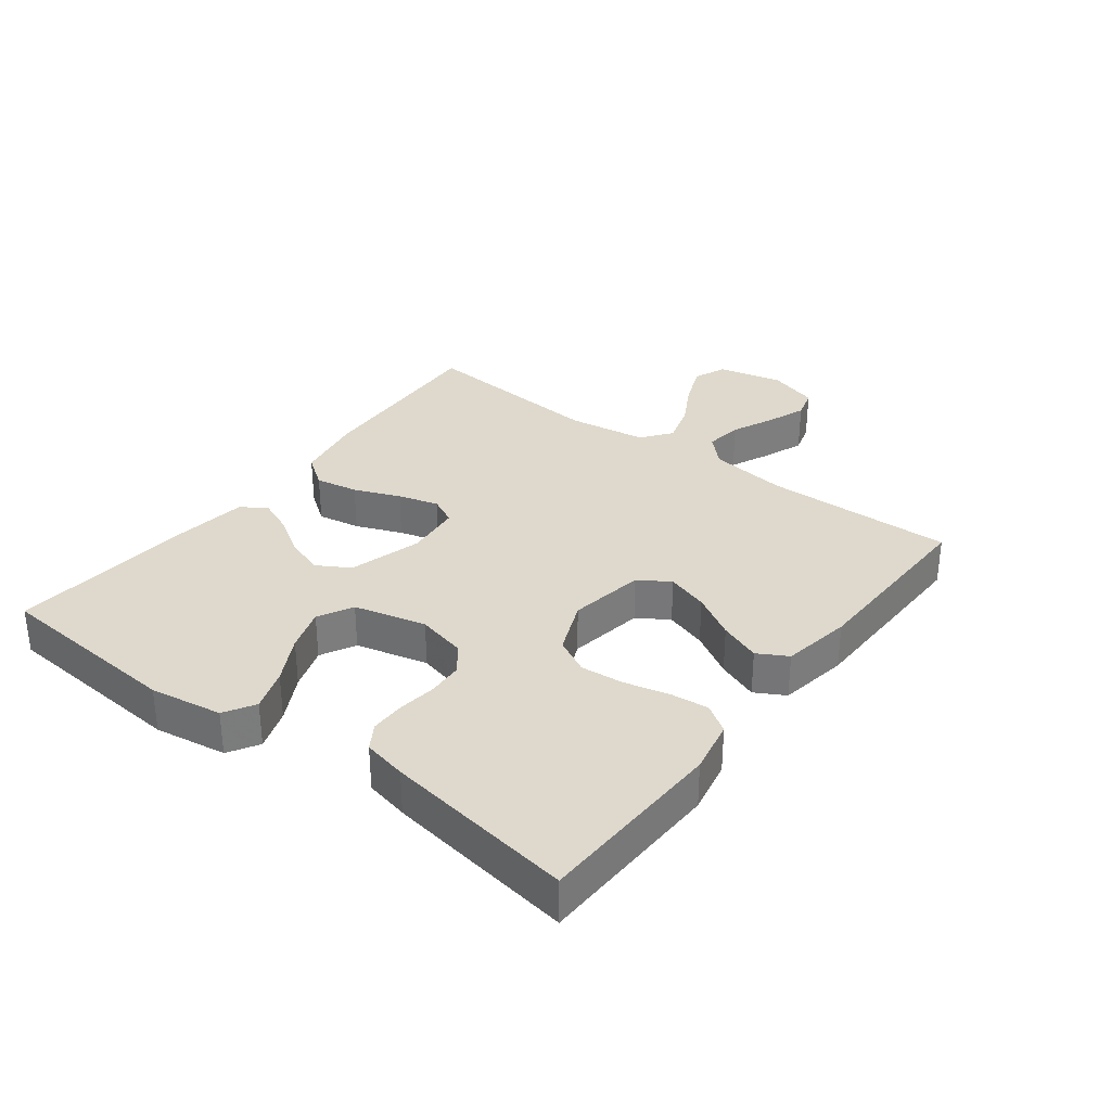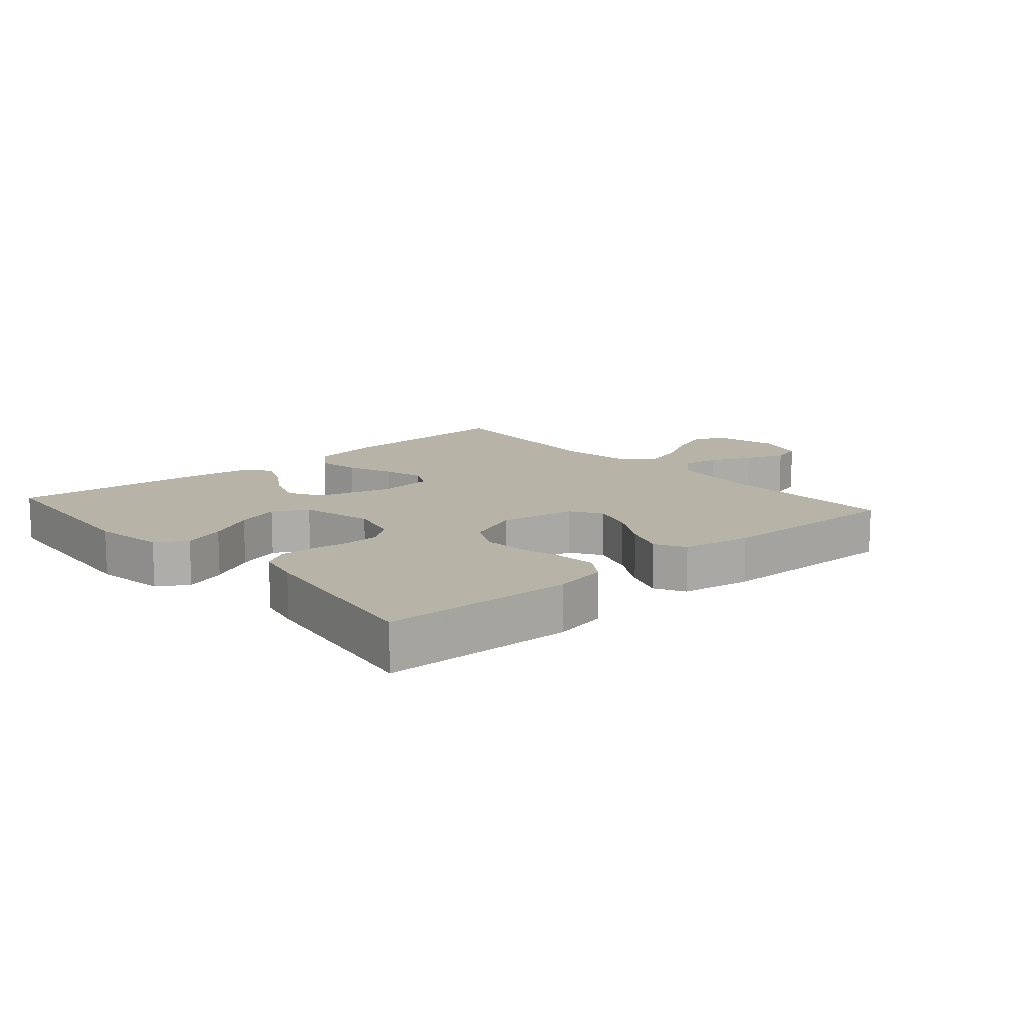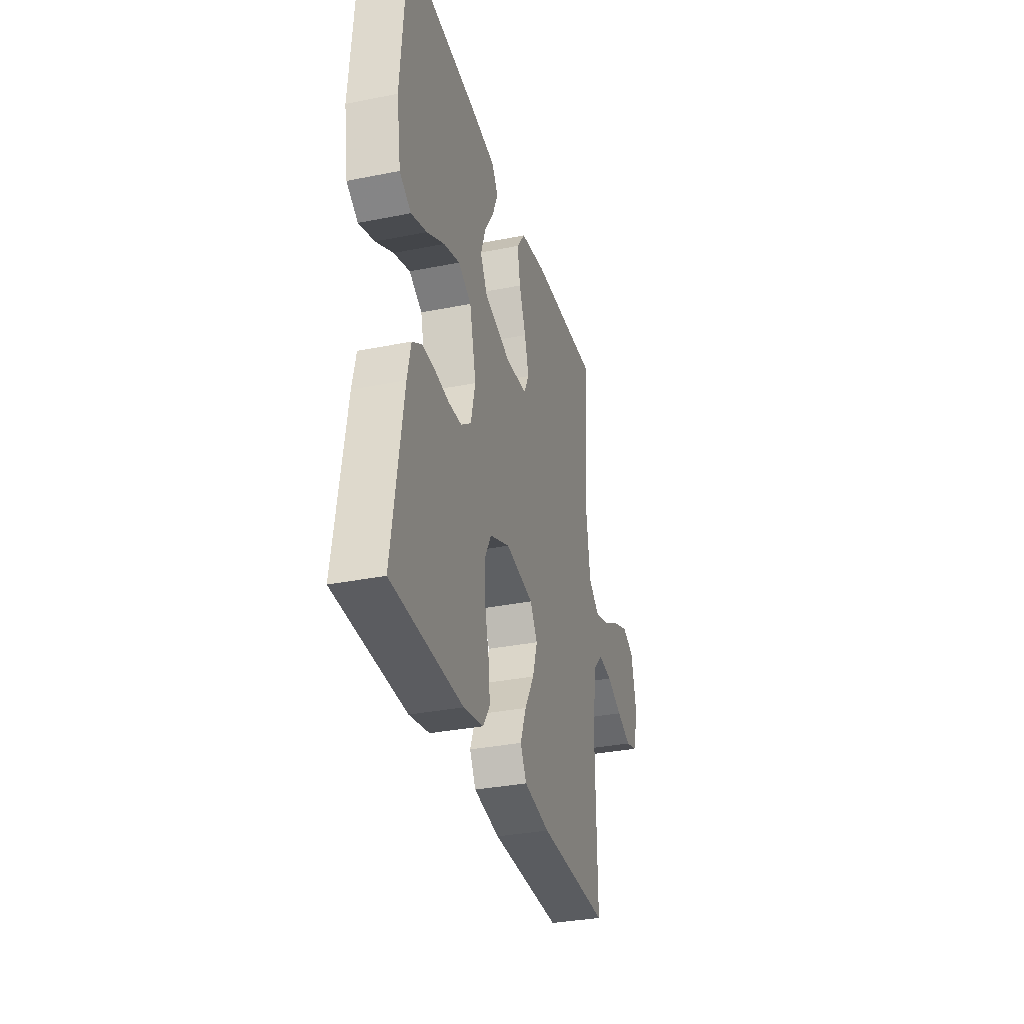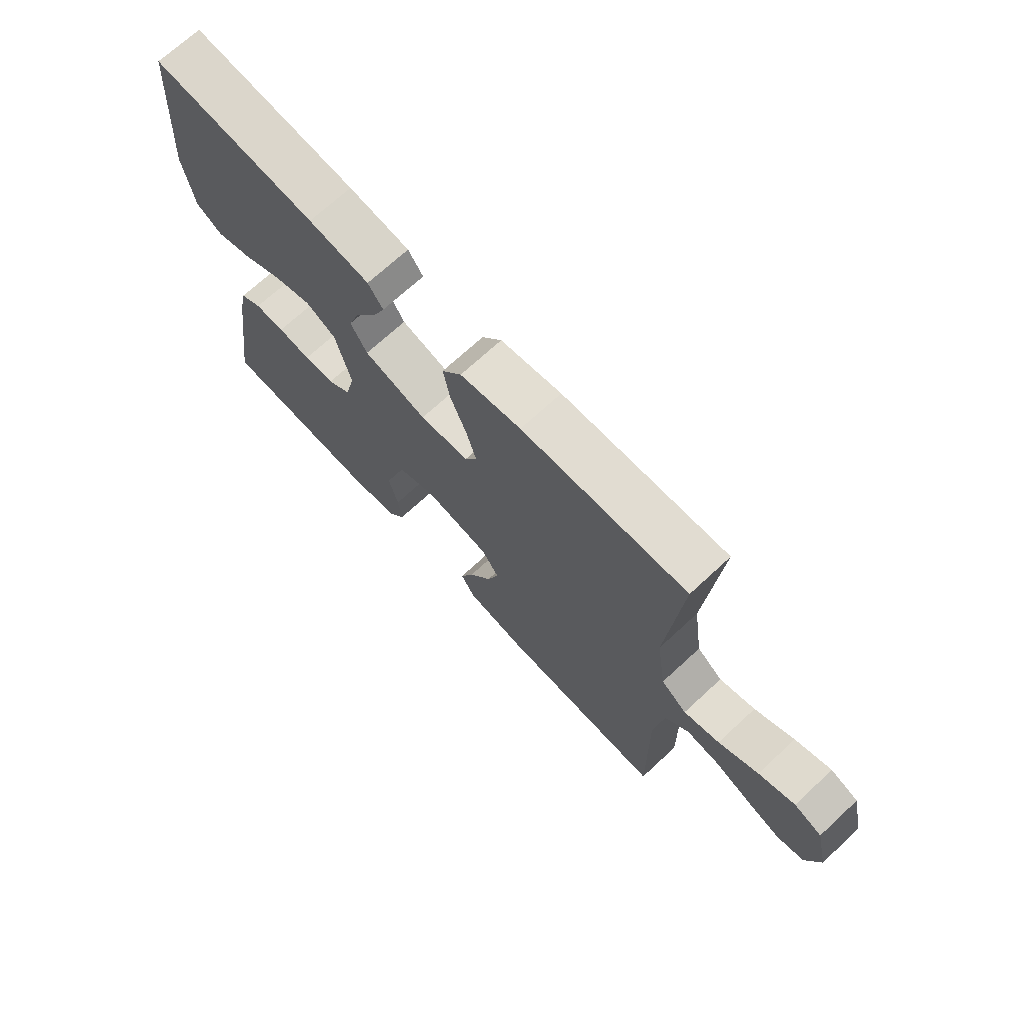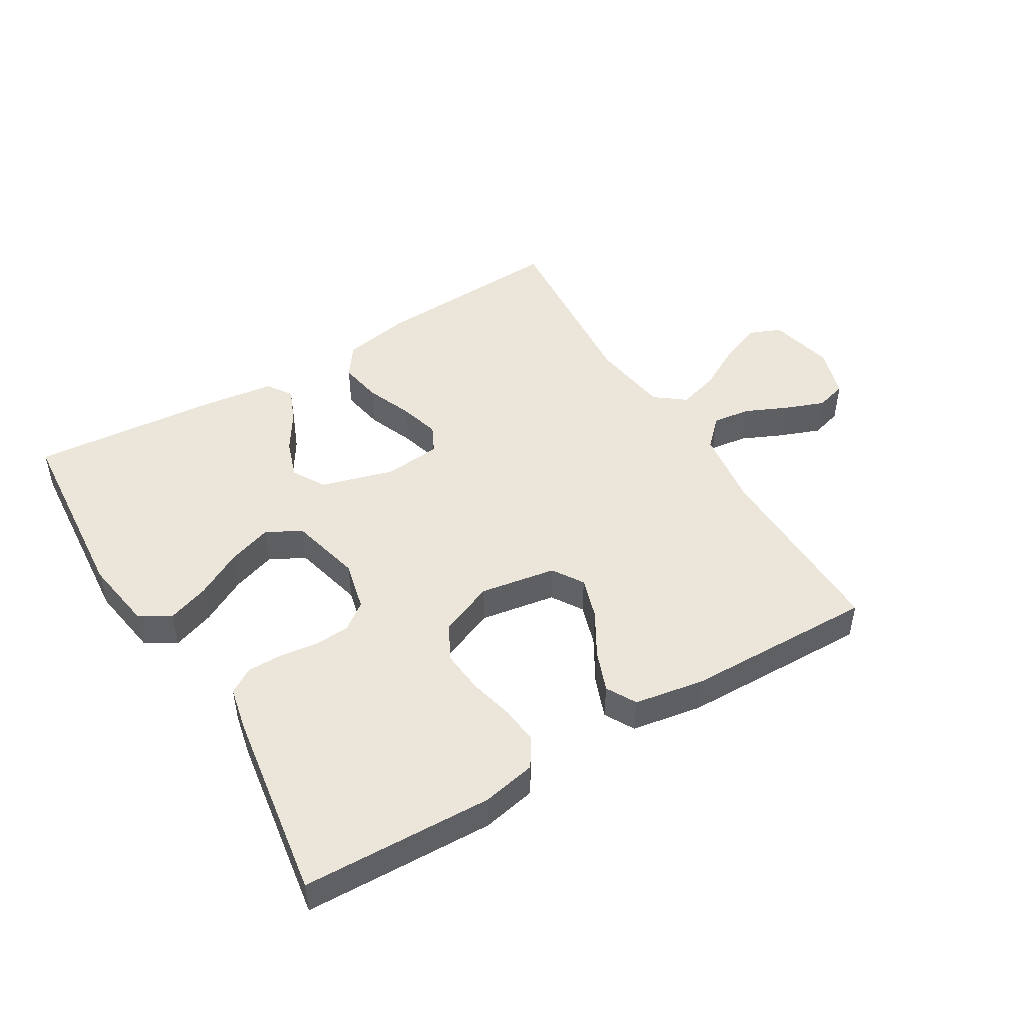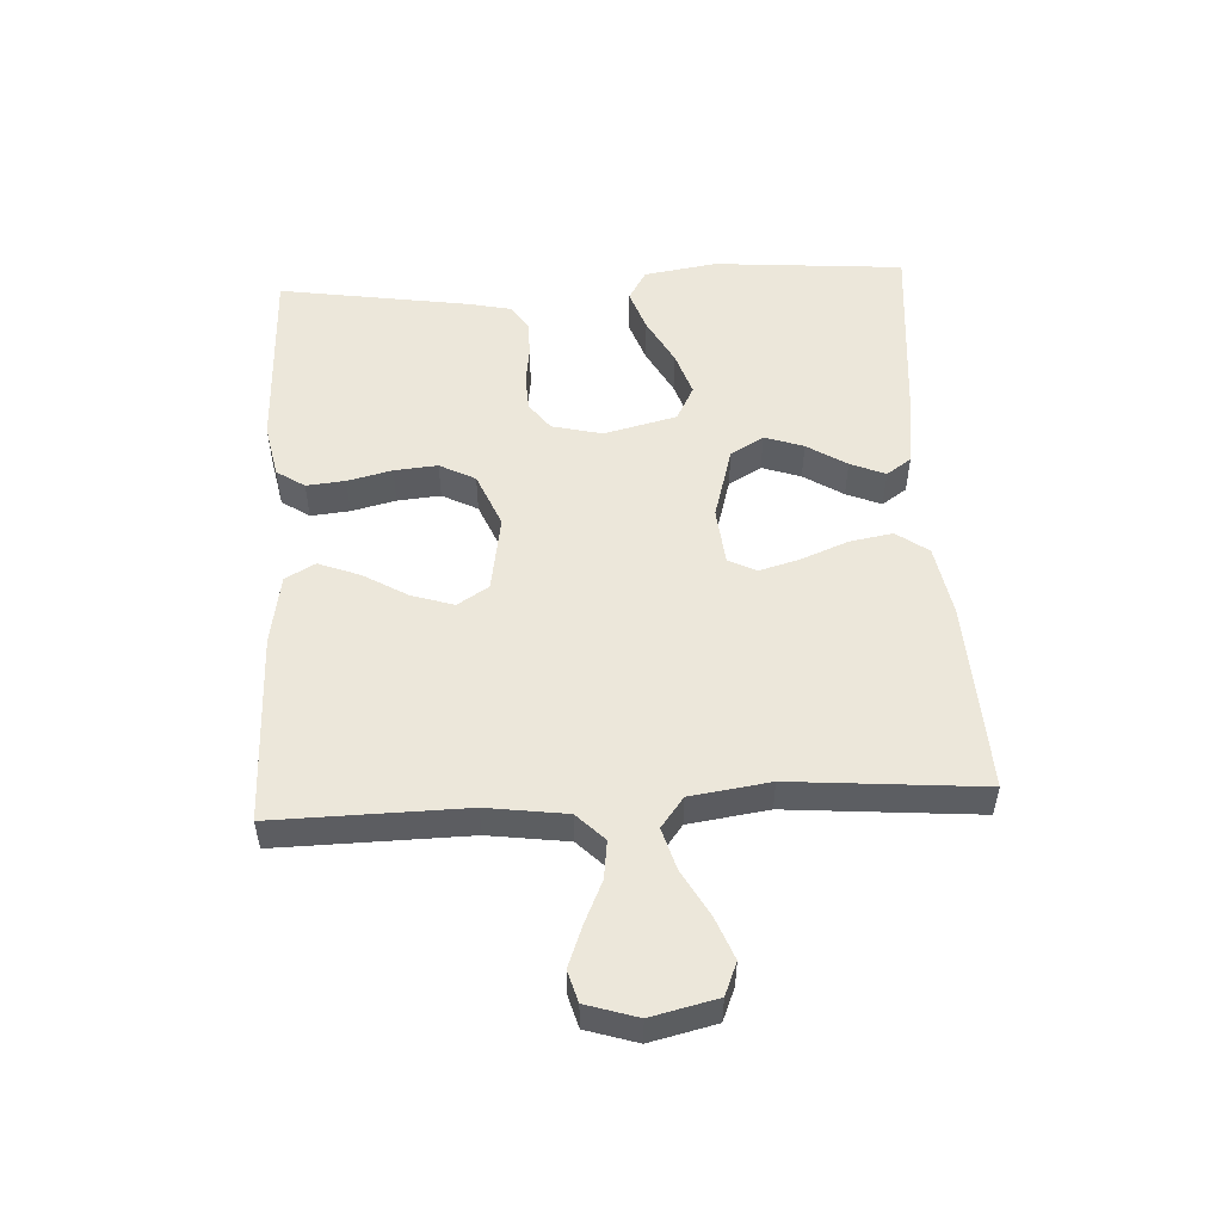
<metadata>
{"format":"obj","ext":"obj","renderer":"f3d","projection":"perspective","resolution":1024,"background":"white","views":[{"elev":32.2,"azim":127.1,"up":"+Y"},{"elev":12.9,"azim":138.8,"up":"+Y"},{"elev":-33.0,"azim":105.4,"up":"+Z"},{"elev":70.6,"azim":-132.8,"up":"+Z"},{"elev":47.8,"azim":148.9,"up":"+Y"},{"elev":52.5,"azim":-93.1,"up":"+Y"}]}
</metadata>
<code>
v -0.5 0.07 -0.5
v -0.495 0.07 -0.2
v -0.512 0.07 -0.075
v -0.555 0.07 -0.032
v -0.615 0.07 -0.04
v -0.681 0.07 -0.07
v -0.744 0.07 -0.094
v -0.793 0.07 -0.08
v -0.818 0.07 0
v -0.794 0.07 0.103
v -0.743 0.07 0.124
v -0.677 0.07 0.098
v -0.605 0.07 0.058
v -0.54 0.07 0.039
v -0.493 0.07 0.075
v -0.475 0.07 0.2
v -0.5 0.07 0.5
v -0.2 0.07 0.485
v -0.089 0.07 0.465
v -0.053 0.07 0.415
v -0.065 0.07 0.347
v -0.094 0.07 0.274
v -0.112 0.07 0.21
v -0.09 0.07 0.166
v 0 0.07 0.157
v 0.115 0.07 0.19
v 0.145 0.07 0.242
v 0.124 0.07 0.303
v 0.085 0.07 0.365
v 0.062 0.07 0.42
v 0.089 0.07 0.459
v 0.2 0.07 0.474
v 0.5 0.07 0.5
v 0.524 0.07 0.2
v 0.506 0.07 0.086
v 0.458 0.07 0.057
v 0.392 0.07 0.08
v 0.318 0.07 0.12
v 0.249 0.07 0.143
v 0.194 0.07 0.114
v 0.166 0.07 0
v 0.185 0.07 -0.079
v 0.228 0.07 -0.111
v 0.284 0.07 -0.114
v 0.344 0.07 -0.106
v 0.399 0.07 -0.106
v 0.439 0.07 -0.131
v 0.454 0.07 -0.2
v 0.5 0.07 -0.5
v 0.2 0.07 -0.51
v 0.115 0.07 -0.493
v 0.086 0.07 -0.449
v 0.092 0.07 -0.388
v 0.109 0.07 -0.318
v 0.115 0.07 -0.25
v 0.086 0.07 -0.194
v 0 0.07 -0.158
v -0.12 0.07 -0.178
v -0.151 0.07 -0.227
v -0.13 0.07 -0.293
v -0.089 0.07 -0.363
v -0.064 0.07 -0.428
v -0.09 0.07 -0.475
v -0.2 0.07 -0.494
v -0.5 0 -0.5
v -0.495 0 -0.2
v -0.512 0 -0.075
v -0.555 0 -0.032
v -0.615 0 -0.04
v -0.681 0 -0.07
v -0.744 0 -0.094
v -0.793 0 -0.08
v -0.818 0 0
v -0.794 0 0.103
v -0.743 0 0.124
v -0.677 0 0.098
v -0.605 0 0.058
v -0.54 0 0.039
v -0.493 0 0.075
v -0.475 0 0.2
v -0.5 0 0.5
v -0.2 0 0.485
v -0.089 0 0.465
v -0.053 0 0.415
v -0.065 0 0.347
v -0.094 0 0.274
v -0.112 0 0.21
v -0.09 0 0.166
v 0 0 0.157
v 0.115 0 0.19
v 0.145 0 0.242
v 0.124 0 0.303
v 0.085 0 0.365
v 0.062 0 0.42
v 0.089 0 0.459
v 0.2 0 0.474
v 0.5 0 0.5
v 0.524 0 0.2
v 0.506 0 0.086
v 0.458 0 0.057
v 0.392 0 0.08
v 0.318 0 0.12
v 0.249 0 0.143
v 0.194 0 0.114
v 0.166 0 0
v 0.185 0 -0.079
v 0.228 0 -0.111
v 0.284 0 -0.114
v 0.344 0 -0.106
v 0.399 0 -0.106
v 0.439 0 -0.131
v 0.454 0 -0.2
v 0.5 0 -0.5
v 0.2 0 -0.51
v 0.115 0 -0.493
v 0.086 0 -0.449
v 0.092 0 -0.388
v 0.109 0 -0.318
v 0.115 0 -0.25
v 0.086 0 -0.194
v 0 0 -0.158
v -0.12 0 -0.178
v -0.151 0 -0.227
v -0.13 0 -0.293
v -0.089 0 -0.363
v -0.064 0 -0.428
v -0.09 0 -0.475
v -0.2 0 -0.494
f 63 64 1 2
f 60 61 62 63
f 59 60 63 2
f 58 59 2 3
f 57 58 3 4
f 51 52 53 54
f 51 54 55
f 50 51 55
f 49 50 55
f 48 49 55 56
f 44 45 46 47
f 43 44 47 48
f 35 36 37 38
f 35 38 39
f 34 35 39
f 33 34 39
f 32 33 39 40
f 28 29 30 31
f 27 28 31 32
f 19 20 21 22
f 19 22 23
f 16 17 18 19
f 15 16 19 23
f 14 15 23 24
f 10 11 12 13
f 10 13 14
f 9 10 14
f 8 9 14
f 5 6 7 8
f 5 8 14 24
f 43 48 56 57
f 42 43 57 4
f 41 42 4
f 27 32 40 41
f 26 27 41
f 25 26 41 4
f 4 5 24 25
f 66 65 128 127
f 127 126 125 124
f 66 127 124 123
f 67 66 123 122
f 68 67 122 121
f 118 117 116 115
f 119 118 115
f 119 115 114
f 119 114 113
f 120 119 113 112
f 111 110 109 108
f 112 111 108 107
f 102 101 100 99
f 103 102 99
f 103 99 98
f 103 98 97
f 104 103 97 96
f 95 94 93 92
f 96 95 92 91
f 86 85 84 83
f 87 86 83
f 83 82 81 80
f 87 83 80 79
f 88 87 79 78
f 77 76 75 74
f 78 77 74
f 78 74 73
f 78 73 72
f 72 71 70 69
f 88 78 72 69
f 121 120 112 107
f 68 121 107 106
f 68 106 105
f 105 104 96 91
f 105 91 90
f 68 105 90 89
f 89 88 69 68
f 1 65 66 2
f 2 66 67 3
f 3 67 68 4
f 4 68 69 5
f 5 69 70 6
f 6 70 71 7
f 7 71 72 8
f 8 72 73 9
f 9 73 74 10
f 10 74 75 11
f 11 75 76 12
f 12 76 77 13
f 13 77 78 14
f 14 78 79 15
f 15 79 80 16
f 16 80 81 17
f 17 81 82 18
f 18 82 83 19
f 19 83 84 20
f 20 84 85 21
f 21 85 86 22
f 22 86 87 23
f 23 87 88 24
f 24 88 89 25
f 25 89 90 26
f 26 90 91 27
f 27 91 92 28
f 28 92 93 29
f 29 93 94 30
f 30 94 95 31
f 31 95 96 32
f 32 96 97 33
f 33 97 98 34
f 34 98 99 35
f 35 99 100 36
f 36 100 101 37
f 37 101 102 38
f 38 102 103 39
f 39 103 104 40
f 40 104 105 41
f 41 105 106 42
f 42 106 107 43
f 43 107 108 44
f 44 108 109 45
f 45 109 110 46
f 46 110 111 47
f 47 111 112 48
f 48 112 113 49
f 49 113 114 50
f 50 114 115 51
f 51 115 116 52
f 52 116 117 53
f 53 117 118 54
f 54 118 119 55
f 55 119 120 56
f 56 120 121 57
f 57 121 122 58
f 58 122 123 59
f 59 123 124 60
f 60 124 125 61
f 61 125 126 62
f 62 126 127 63
f 63 127 128 64
f 64 128 65 1

</code>
